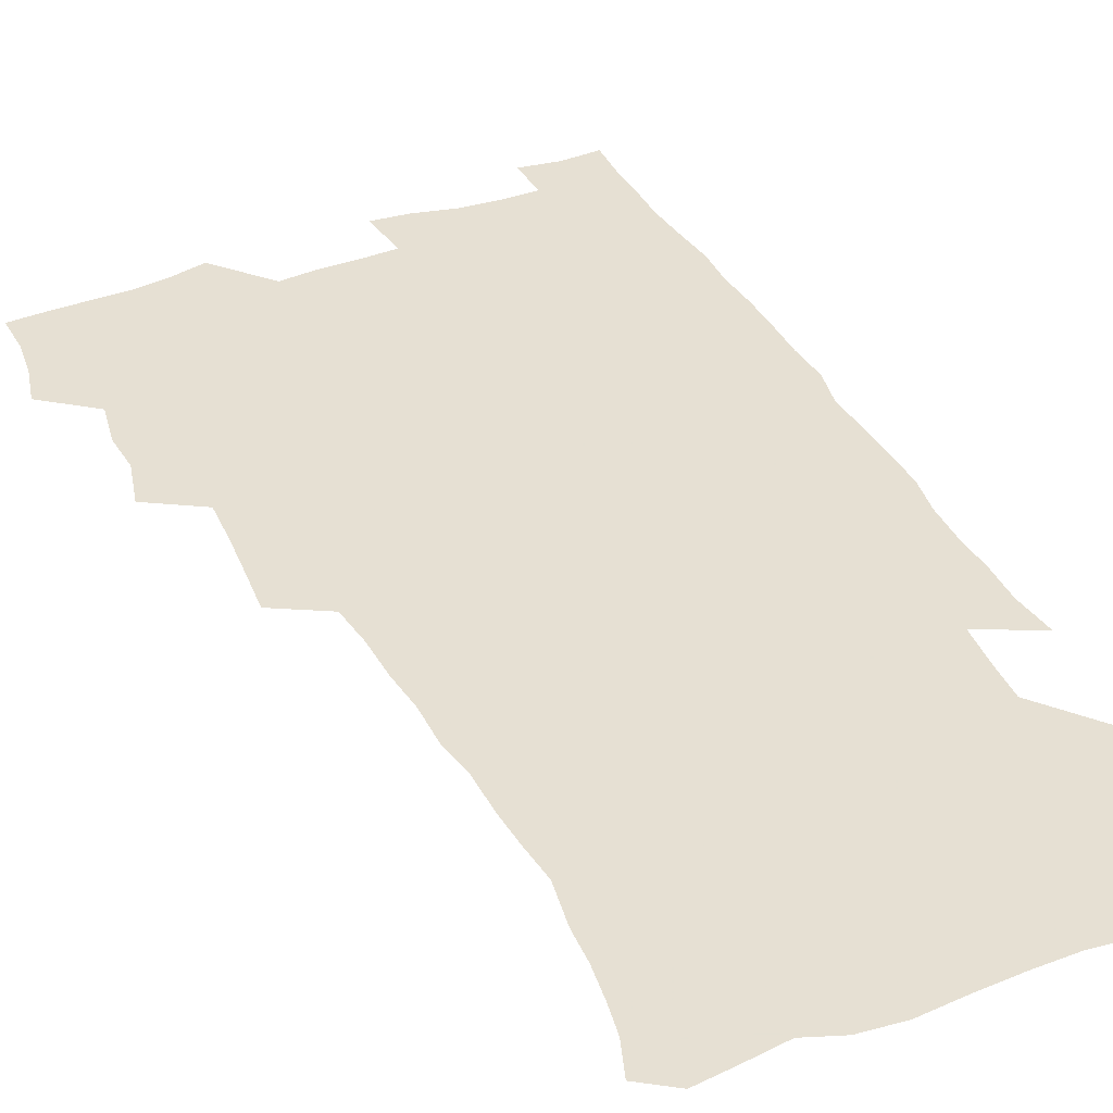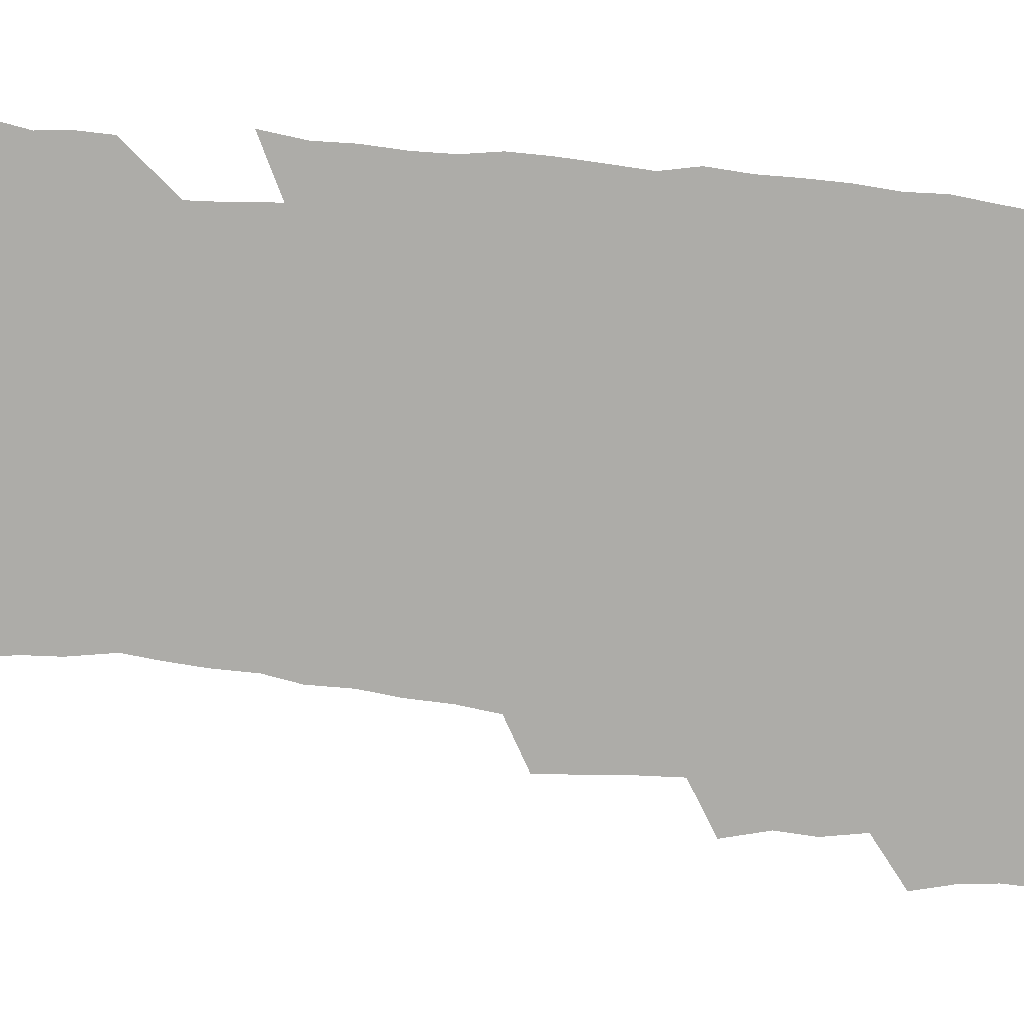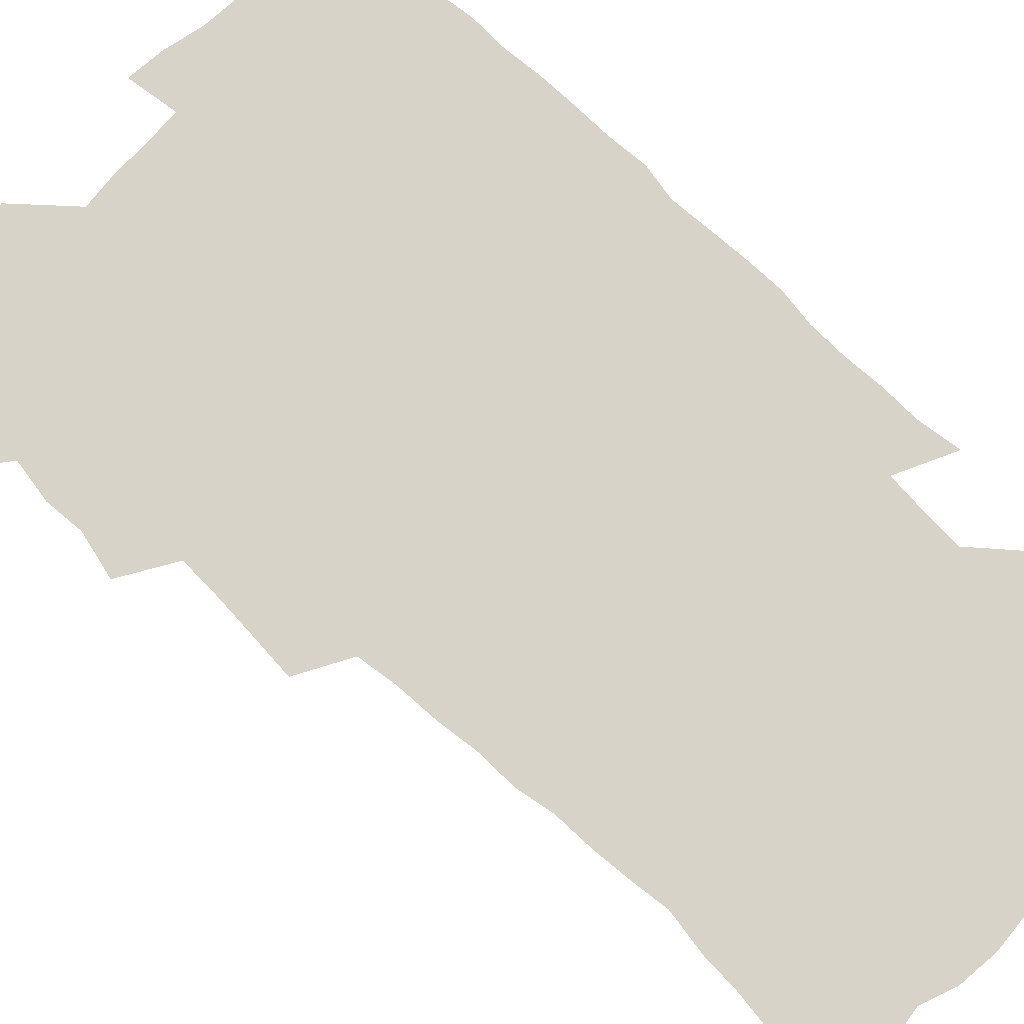
<metadata>
{"format":"obj","ext":"obj","renderer":"f3d","projection":"perspective","resolution":1024,"background":"white","views":[{"elev":38.3,"azim":-25.1,"up":"+Z"},{"elev":-76.6,"azim":84.5,"up":"+Z"},{"elev":76.6,"azim":-46.7,"up":"+Z"}]}
</metadata>
<code>
v 475.3 524.1 0
v 479.3 539.6 0
v 481.1 554.5 0
v 480.7 569.6 0
v 487.7 458.5 0
v 492.4 476.7 0
v 491.6 492.1 0
v 494.7 508.9 0
v 495.4 524.2 0
v 497.5 539.3 0
v 497 554.2 0
v 495.6 570.3 0
v 504.3 394.4 0
v 505.8 411.6 0
v 507.2 428.8 0
v 508.1 445.9 0
v 509.4 462.7 0
v 510.5 478.7 0
v 511.2 494.2 0
v 510.6 509.1 0
v 513.9 524.7 0
v 513.1 539.3 0
v 512.2 554.2 0
v 510.6 570.5 0
v 520 184 0
v 525 197.6 0
v 527.3 210.1 0
v 529.2 223.8 0
v 530 237.6 0
v 533.1 255.6 0
v 531.7 269.8 0
v 530.6 285.3 0
v 530.5 302.4 0
v 528 316.8 0
v 528.2 334.1 0
v 526.6 349.6 0
v 526 367 0
v 524.1 383 0
v 525.1 400.7 0
v 526.4 417.8 0
v 526.2 433.4 0
v 527.5 449.8 0
v 527 464.8 0
v 528.6 480.6 0
v 529.3 495.4 0
v 528.1 510 0
v 528.7 524.6 0
v 528.2 539.4 0
v 526.9 554.6 0
v 525.4 570.7 0
v 532.5 175.3 0
v 540 191.1 0
v 541.3 203.2 0
v 543.8 217.5 0
v 548.2 235.3 0
v 548.2 249.8 0
v 548.7 265.1 0
v 546.9 278.5 0
v 546.4 293.8 0
v 546.5 310.6 0
v 546 326.5 0
v 545.4 342.1 0
v 543.6 356.7 0
v 544.4 374.1 0
v 542.4 388.5 0
v 542.2 404.5 0
v 543 420.7 0
v 542.5 435.7 0
v 542.8 451 0
v 544 466.6 0
v 543.5 481.1 0
v 544.6 496 0
v 545.7 510.4 0
v 544.7 524.5 0
v 543.1 539.8 0
v 541.1 556.3 0
v 539.5 572.6 0
v 547 176.8 0
v 552.7 191.6 0
v 557.4 208.1 0
v 561.6 225.8 0
v 562.5 240.8 0
v 564.1 257.3 0
v 563.6 271.5 0
v 562.8 285.6 0
v 561.2 299.3 0
v 560.9 315.1 0
v 560.8 331 0
v 559.5 345.3 0
v 560 362.2 0
v 559.4 377.3 0
v 558 391.4 0
v 557.9 406.9 0
v 558.4 422.5 0
v 558.9 438 0
v 559.3 453 0
v 559.2 467.5 0
v 559.6 482.2 0
v 559.7 496.5 0
v 559.8 510.6 0
v 559.1 524.7 0
v 558.1 539.5 0
v 556.8 554.8 0
v 553.1 575.9 0
v 564.4 179 0
v 569 194.5 0
v 574.3 214 0
v 576.4 230.4 0
v 576.7 244.8 0
v 577 259.7 0
v 576.6 273.8 0
v 576.2 288.6 0
v 574.8 301.9 0
v 575.8 319.9 0
v 575 334.1 0
v 573.7 347.8 0
v 574.6 365.2 0
v 573.1 378.6 0
v 574.5 395.5 0
v 574.2 409.9 0
v 573.7 424.1 0
v 573.8 439.1 0
v 574.1 453.9 0
v 573 467.6 0
v 573.9 482.5 0
v 574.3 496.9 0
v 574 510.9 0
v 573.1 525.3 0
v 573.2 539.1 0
v 571.5 554.6 0
v 577.7 173.7 0
v 584.8 196.8 0
v 588.2 215.3 0
v 589.2 230.8 0
v 589.7 246 0
v 589.8 260.8 0
v 590.1 276.6 0
v 589.4 290.2 0
v 588.8 304.9 0
v 589 320.7 0
v 588.6 335.7 0
v 588.6 351.3 0
v 588.5 366.6 0
v 588.4 381.5 0
v 588.3 396.1 0
v 587.7 409.7 0
v 588.3 425.6 0
v 587.7 439.3 0
v 588.3 454.4 0
v 588 468.5 0
v 588.1 482.7 0
v 588.5 496.9 0
v 588.4 511 0
v 587.9 525.3 0
v 587.3 539.8 0
v 586 555.9 0
v 594 171.9 0
v 598.8 194.1 0
v 602.5 218.2 0
v 603.1 233.6 0
v 603.4 248.4 0
v 603.2 262.3 0
v 603.2 276.9 0
v 603.1 292.7 0
v 603.1 308.3 0
v 602.7 322.1 0
v 602.8 338.1 0
v 602.6 353.1 0
v 602.5 367.8 0
v 602.3 382.3 0
v 602.2 396.8 0
v 602.3 411.5 0
v 602.4 426.2 0
v 602.7 441.2 0
v 602.5 454.9 0
v 602.7 469.2 0
v 602.7 483.1 0
v 602.4 497.1 0
v 602.7 511.1 0
v 602.4 525.5 0
v 601.7 540.5 0
v 601.1 555.8 0
v 611.8 173.2 0
v 614.3 195.2 0
v 615.8 217.3 0
v 616.2 233.1 0
v 616.2 248.6 0
v 616.2 261.3 0
v 616.5 279 0
v 616.4 292.6 0
v 616.3 307.8 0
v 616.2 323.1 0
v 616.3 339.6 0
v 616.2 353.6 0
v 616 367.8 0
v 615.9 381.8 0
v 616 396.7 0
v 616.1 410.6 0
v 616.3 426.1 0
v 616.4 440.7 0
v 616.4 454.8 0
v 616.5 469.2 0
v 616.6 483.2 0
v 616.9 497.3 0
v 616.9 511.4 0
v 616.9 525.4 0
v 616.6 539.9 0
v 615.9 556.4 0
v 613.5 576.8 0
v 629.4 174 0
v 629.5 196.9 0
v 629.4 216.5 0
v 629.4 233.1 0
v 629.4 247.8 0
v 629.6 263.9 0
v 629.6 278.9 0
v 629.6 293 0
v 629.6 307.3 0
v 629.7 321.5 0
v 629.6 338.6 0
v 629.6 353.6 0
v 629.6 367.9 0
v 629.7 383 0
v 629.8 396.7 0
v 629.9 411.3 0
v 630.2 425.6 0
v 630.1 440.7 0
v 630.4 454.5 0
v 630.3 469.4 0
v 630.5 483 0
v 630.7 497.2 0
v 631.1 511.3 0
v 631.2 525.5 0
v 631.1 540.3 0
v 630.7 555.5 0
v 628.3 575.3 0
v 646.6 174 0
v 644.2 197 0
v 643.2 215.7 0
v 642.9 231.2 0
v 642.5 247.4 0
v 642.9 261.9 0
v 642.6 278 0
v 642.6 293.1 0
v 643.1 306.6 0
v 642.9 324.1 0
v 643 338.3 0
v 643.1 352.8 0
v 643.3 367.1 0
v 643.4 381.9 0
v 643.5 396.4 0
v 643.5 411.2 0
v 644.3 424.6 0
v 643.9 440.1 0
v 644.4 454.2 0
v 644.2 469 0
v 644.4 483.1 0
v 645.1 497 0
v 645.3 511.2 0
v 645.7 525.3 0
v 646.1 539.4 0
v 645.6 554.8 0
v 644.7 571.5 0
v 663.5 171.9 0
v 659.2 195.3 0
v 657 214.3 0
v 656.4 229.7 0
v 657 243.3 0
v 655.8 260.8 0
v 656 275.7 0
v 656.2 290.8 0
v 656.4 306.3 0
v 656.8 321.2 0
v 656.9 336.2 0
v 657.2 350.8 0
v 657.1 366 0
v 657.2 380.8 0
v 657.4 395.3 0
v 657.6 409.9 0
v 658 424.3 0
v 659.8 437.7 0
v 658.8 453.6 0
v 659.5 467.6 0
v 659.1 482.4 0
v 659.1 496.9 0
v 659 510.9 0
v 660.6 525.2 0
v 660.3 539.6 0
v 660.3 554.4 0
v 660 570.3 0
v 678.3 174.5 0
v 675.3 191.5 0
v 671.7 211.3 0
v 670.8 226.6 0
v 669.8 242.5 0
v 669.6 257.1 0
v 669.6 272.2 0
v 670 287.7 0
v 671.2 302.4 0
v 670.8 318.4 0
v 672.5 331.7 0
v 671.5 348.3 0
v 671.9 363 0
v 672.1 377.9 0
v 673.2 392.2 0
v 672.6 407.8 0
v 672.4 423 0
v 673.5 437.3 0
v 673 452.6 0
v 673.7 466.9 0
v 673.4 481.8 0
v 673.7 496.2 0
v 676.3 510.6 0
v 675.7 525.2 0
v 675 540 0
v 675.1 554.6 0
v 675 570.3 0
v 674.8 587.3 0
v 693.2 174.1 0
v 688.6 192.3 0
v 686.5 208.1 0
v 686 222.2 0
v 684.2 238.4 0
v 682.9 253.5 0
v 683.7 266.3 0
v 684.6 282 0
v 686.1 298.2 0
v 685.9 314.1 0
v 686.2 329.4 0
v 686.4 344.6 0
v 687 359.4 0
v 687.5 374.4 0
v 688.9 388.7 0
v 688.5 404.4 0
v 688.6 419.8 0
v 689.5 434.6 0
v 689 450.1 0
v 688.9 465.2 0
v 690.5 479.6 0
v 689.8 495 0
v 691.4 509.6 0
v 690.3 525.3 0
v 690.1 540 0
v 689.6 554.5 0
v 690.2 569.5 0
v 690.6 584.9 0
v 708 172.1 0
v 704 188.9 0
v 703.8 202.2 0
v 701.1 217.8 0
v 702.5 230.1 0
v 702.2 243.8 0
v 708.4 287.2 0
v 706.3 304.7 0
v 706.8 320 0
v 706.1 336.3 0
v 706.6 351.7 0
v 708.8 366.1 0
v 708.8 381.7 0
v 708.1 398 0
v 707.2 414.4 0
v 710.2 428.8 0
v 709.2 445.1 0
v 709.5 460.7 0
v 709.3 476.4 0
v 708.2 492.4 0
v 708.9 507.5 0
v 707.1 523.9 0
v 705.8 539.8 0
v 706 554.9 0
v 705.7 569.9 0
v 706.4 585.8 0
f 8 9 1
f 1 9 2
f 9 10 2
f 2 10 3
f 10 11 3
f 3 11 4
f 11 12 4
f 16 17 5
f 5 17 6
f 17 18 6
f 6 18 7
f 18 19 7
f 7 19 8
f 19 20 8
f 8 20 9
f 20 21 9
f 9 21 10
f 21 22 10
f 10 22 11
f 22 23 11
f 11 23 12
f 23 24 12
f 38 39 13
f 13 39 14
f 39 40 14
f 14 40 15
f 40 41 15
f 15 41 16
f 41 42 16
f 16 42 17
f 42 43 17
f 17 43 18
f 43 44 18
f 18 44 19
f 44 45 19
f 19 45 20
f 45 46 20
f 20 46 21
f 46 47 21
f 21 47 22
f 47 48 22
f 22 48 23
f 48 49 23
f 23 49 24
f 49 50 24
f 51 52 25
f 25 52 26
f 52 53 26
f 26 53 27
f 53 54 27
f 27 54 28
f 54 55 28
f 28 55 29
f 55 56 29
f 29 56 30
f 56 57 30
f 30 57 31
f 57 58 31
f 31 58 32
f 58 59 32
f 32 59 33
f 59 60 33
f 33 60 34
f 60 61 34
f 34 61 35
f 61 62 35
f 35 62 36
f 62 63 36
f 36 63 37
f 63 64 37
f 37 64 38
f 64 65 38
f 38 65 39
f 65 66 39
f 39 66 40
f 66 67 40
f 40 67 41
f 67 68 41
f 41 68 42
f 68 69 42
f 42 69 43
f 69 70 43
f 43 70 44
f 70 71 44
f 44 71 45
f 71 72 45
f 45 72 46
f 72 73 46
f 46 73 47
f 73 74 47
f 47 74 48
f 74 75 48
f 48 75 49
f 75 76 49
f 49 76 50
f 76 77 50
f 51 78 52
f 78 79 52
f 52 79 53
f 79 80 53
f 53 80 54
f 80 81 54
f 54 81 55
f 81 82 55
f 55 82 56
f 82 83 56
f 56 83 57
f 83 84 57
f 57 84 58
f 84 85 58
f 58 85 59
f 85 86 59
f 59 86 60
f 86 87 60
f 60 87 61
f 87 88 61
f 61 88 62
f 88 89 62
f 62 89 63
f 89 90 63
f 63 90 64
f 90 91 64
f 64 91 65
f 91 92 65
f 65 92 66
f 92 93 66
f 66 93 67
f 93 94 67
f 67 94 68
f 94 95 68
f 68 95 69
f 95 96 69
f 69 96 70
f 96 97 70
f 70 97 71
f 97 98 71
f 71 98 72
f 98 99 72
f 72 99 73
f 99 100 73
f 73 100 74
f 100 101 74
f 74 101 75
f 101 102 75
f 75 102 76
f 102 103 76
f 76 103 77
f 103 104 77
f 78 105 79
f 105 106 79
f 79 106 80
f 106 107 80
f 80 107 81
f 107 108 81
f 81 108 82
f 108 109 82
f 82 109 83
f 109 110 83
f 83 110 84
f 110 111 84
f 84 111 85
f 111 112 85
f 85 112 86
f 112 113 86
f 86 113 87
f 113 114 87
f 87 114 88
f 114 115 88
f 88 115 89
f 115 116 89
f 89 116 90
f 116 117 90
f 90 117 91
f 117 118 91
f 91 118 92
f 118 119 92
f 92 119 93
f 119 120 93
f 93 120 94
f 120 121 94
f 94 121 95
f 121 122 95
f 95 122 96
f 122 123 96
f 96 123 97
f 123 124 97
f 97 124 98
f 124 125 98
f 98 125 99
f 125 126 99
f 99 126 100
f 126 127 100
f 100 127 101
f 127 128 101
f 101 128 102
f 128 129 102
f 102 129 103
f 129 130 103
f 103 130 104
f 105 131 106
f 131 132 106
f 106 132 107
f 132 133 107
f 107 133 108
f 133 134 108
f 108 134 109
f 134 135 109
f 109 135 110
f 135 136 110
f 110 136 111
f 136 137 111
f 111 137 112
f 137 138 112
f 112 138 113
f 138 139 113
f 113 139 114
f 139 140 114
f 114 140 115
f 140 141 115
f 115 141 116
f 141 142 116
f 116 142 117
f 142 143 117
f 117 143 118
f 143 144 118
f 118 144 119
f 144 145 119
f 119 145 120
f 145 146 120
f 120 146 121
f 146 147 121
f 121 147 122
f 147 148 122
f 122 148 123
f 148 149 123
f 123 149 124
f 149 150 124
f 124 150 125
f 150 151 125
f 125 151 126
f 151 152 126
f 126 152 127
f 152 153 127
f 127 153 128
f 153 154 128
f 128 154 129
f 154 155 129
f 129 155 130
f 155 156 130
f 131 157 132
f 157 158 132
f 132 158 133
f 158 159 133
f 133 159 134
f 159 160 134
f 134 160 135
f 160 161 135
f 135 161 136
f 161 162 136
f 136 162 137
f 162 163 137
f 137 163 138
f 163 164 138
f 138 164 139
f 164 165 139
f 139 165 140
f 165 166 140
f 140 166 141
f 166 167 141
f 141 167 142
f 167 168 142
f 142 168 143
f 168 169 143
f 143 169 144
f 169 170 144
f 144 170 145
f 170 171 145
f 145 171 146
f 171 172 146
f 146 172 147
f 172 173 147
f 147 173 148
f 173 174 148
f 148 174 149
f 174 175 149
f 149 175 150
f 175 176 150
f 150 176 151
f 176 177 151
f 151 177 152
f 177 178 152
f 152 178 153
f 178 179 153
f 153 179 154
f 179 180 154
f 154 180 155
f 180 181 155
f 155 181 156
f 181 182 156
f 157 183 158
f 183 184 158
f 158 184 159
f 184 185 159
f 159 185 160
f 185 186 160
f 160 186 161
f 186 187 161
f 161 187 162
f 187 188 162
f 162 188 163
f 188 189 163
f 163 189 164
f 189 190 164
f 164 190 165
f 190 191 165
f 165 191 166
f 191 192 166
f 166 192 167
f 192 193 167
f 167 193 168
f 193 194 168
f 168 194 169
f 194 195 169
f 169 195 170
f 195 196 170
f 170 196 171
f 196 197 171
f 171 197 172
f 197 198 172
f 172 198 173
f 198 199 173
f 173 199 174
f 199 200 174
f 174 200 175
f 200 201 175
f 175 201 176
f 201 202 176
f 176 202 177
f 202 203 177
f 177 203 178
f 203 204 178
f 178 204 179
f 204 205 179
f 179 205 180
f 205 206 180
f 180 206 181
f 206 207 181
f 181 207 182
f 207 208 182
f 183 210 184
f 210 211 184
f 184 211 185
f 211 212 185
f 185 212 186
f 212 213 186
f 186 213 187
f 213 214 187
f 187 214 188
f 214 215 188
f 188 215 189
f 215 216 189
f 189 216 190
f 216 217 190
f 190 217 191
f 217 218 191
f 191 218 192
f 218 219 192
f 192 219 193
f 219 220 193
f 193 220 194
f 220 221 194
f 194 221 195
f 221 222 195
f 195 222 196
f 222 223 196
f 196 223 197
f 223 224 197
f 197 224 198
f 224 225 198
f 198 225 199
f 225 226 199
f 199 226 200
f 226 227 200
f 200 227 201
f 227 228 201
f 201 228 202
f 228 229 202
f 202 229 203
f 229 230 203
f 203 230 204
f 230 231 204
f 204 231 205
f 231 232 205
f 205 232 206
f 232 233 206
f 206 233 207
f 233 234 207
f 207 234 208
f 234 235 208
f 208 235 209
f 235 236 209
f 210 237 211
f 237 238 211
f 211 238 212
f 238 239 212
f 212 239 213
f 239 240 213
f 213 240 214
f 240 241 214
f 214 241 215
f 241 242 215
f 215 242 216
f 242 243 216
f 216 243 217
f 243 244 217
f 217 244 218
f 244 245 218
f 218 245 219
f 245 246 219
f 219 246 220
f 246 247 220
f 220 247 221
f 247 248 221
f 221 248 222
f 248 249 222
f 222 249 223
f 249 250 223
f 223 250 224
f 250 251 224
f 224 251 225
f 251 252 225
f 225 252 226
f 252 253 226
f 226 253 227
f 253 254 227
f 227 254 228
f 254 255 228
f 228 255 229
f 255 256 229
f 229 256 230
f 256 257 230
f 230 257 231
f 257 258 231
f 231 258 232
f 258 259 232
f 232 259 233
f 259 260 233
f 233 260 234
f 260 261 234
f 234 261 235
f 261 262 235
f 235 262 236
f 262 263 236
f 237 264 238
f 264 265 238
f 238 265 239
f 265 266 239
f 239 266 240
f 266 267 240
f 240 267 241
f 267 268 241
f 241 268 242
f 268 269 242
f 242 269 243
f 269 270 243
f 243 270 244
f 270 271 244
f 244 271 245
f 271 272 245
f 245 272 246
f 272 273 246
f 246 273 247
f 273 274 247
f 247 274 248
f 274 275 248
f 248 275 249
f 275 276 249
f 249 276 250
f 276 277 250
f 250 277 251
f 277 278 251
f 251 278 252
f 278 279 252
f 252 279 253
f 279 280 253
f 253 280 254
f 280 281 254
f 254 281 255
f 281 282 255
f 255 282 256
f 282 283 256
f 256 283 257
f 283 284 257
f 257 284 258
f 284 285 258
f 258 285 259
f 285 286 259
f 259 286 260
f 286 287 260
f 260 287 261
f 287 288 261
f 261 288 262
f 288 289 262
f 262 289 263
f 289 290 263
f 264 291 265
f 291 292 265
f 265 292 266
f 292 293 266
f 266 293 267
f 293 294 267
f 267 294 268
f 294 295 268
f 268 295 269
f 295 296 269
f 269 296 270
f 296 297 270
f 270 297 271
f 297 298 271
f 271 298 272
f 298 299 272
f 272 299 273
f 299 300 273
f 273 300 274
f 300 301 274
f 274 301 275
f 301 302 275
f 275 302 276
f 302 303 276
f 276 303 277
f 303 304 277
f 277 304 278
f 304 305 278
f 278 305 279
f 305 306 279
f 279 306 280
f 306 307 280
f 280 307 281
f 307 308 281
f 281 308 282
f 308 309 282
f 282 309 283
f 309 310 283
f 283 310 284
f 310 311 284
f 284 311 285
f 311 312 285
f 285 312 286
f 312 313 286
f 286 313 287
f 313 314 287
f 287 314 288
f 314 315 288
f 288 315 289
f 315 316 289
f 289 316 290
f 316 317 290
f 291 319 292
f 319 320 292
f 292 320 293
f 320 321 293
f 293 321 294
f 321 322 294
f 294 322 295
f 322 323 295
f 295 323 296
f 323 324 296
f 296 324 297
f 324 325 297
f 297 325 298
f 325 326 298
f 298 326 299
f 326 327 299
f 299 327 300
f 327 328 300
f 300 328 301
f 328 329 301
f 301 329 302
f 329 330 302
f 302 330 303
f 330 331 303
f 303 331 304
f 331 332 304
f 304 332 305
f 332 333 305
f 305 333 306
f 333 334 306
f 306 334 307
f 334 335 307
f 307 335 308
f 335 336 308
f 308 336 309
f 336 337 309
f 309 337 310
f 337 338 310
f 310 338 311
f 338 339 311
f 311 339 312
f 339 340 312
f 312 340 313
f 340 341 313
f 313 341 314
f 341 342 314
f 314 342 315
f 342 343 315
f 315 343 316
f 343 344 316
f 316 344 317
f 344 345 317
f 317 345 318
f 345 346 318
f 319 347 320
f 347 348 320
f 320 348 321
f 348 349 321
f 321 349 322
f 349 350 322
f 322 350 323
f 350 351 323
f 323 351 324
f 351 352 324
f 324 352 325
f 327 353 328
f 353 354 328
f 328 354 329
f 354 355 329
f 329 355 330
f 355 356 330
f 330 356 331
f 356 357 331
f 331 357 332
f 357 358 332
f 332 358 333
f 358 359 333
f 333 359 334
f 359 360 334
f 334 360 335
f 360 361 335
f 335 361 336
f 361 362 336
f 336 362 337
f 362 363 337
f 337 363 338
f 363 364 338
f 338 364 339
f 364 365 339
f 339 365 340
f 365 366 340
f 340 366 341
f 366 367 341
f 341 367 342
f 367 368 342
f 342 368 343
f 368 369 343
f 343 369 344
f 369 370 344
f 344 370 345
f 370 371 345
f 345 371 346
f 371 372 346

</code>
